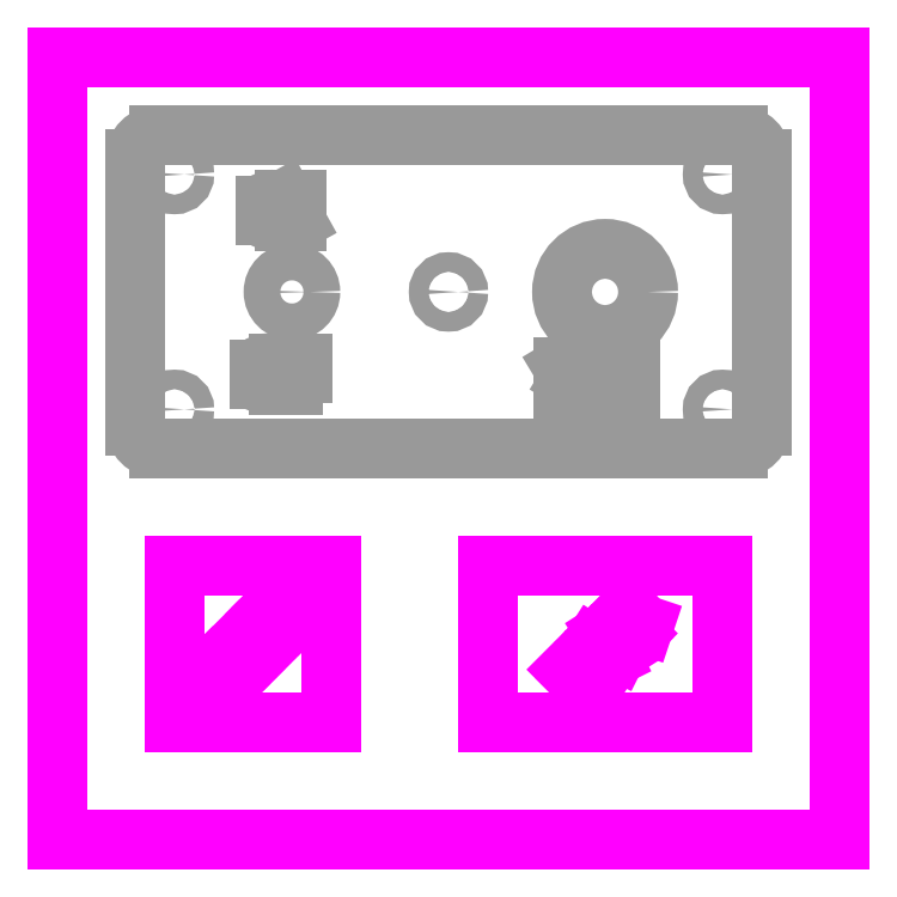
<metadata>
{"format":"dxf","ext":"dxf","renderer":"ezdxf+matplotlib","layout":"modelspace","background":"white","min_lineweight":24,"dpi":150}
</metadata>
<code>
0
SECTION
2
ENTITIES
0
LINE
8
49
10
0
20
0
30
0
11
10
21
0
31
0
0
LINE
8
49
10
10
20
0
30
0
11
10
21
10
31
0
0
LINE
8
49
10
10
20
10
30
0
11
0
21
10
31
0
0
LINE
8
49
10
0
20
10
30
0
11
0
21
0
31
0
0
LINE
8
20
10
1
20
8.705
30
0
11
1
21
5.295
31
0
0
ARC
8
20
10
1.295
20
5.295
30
0
40
0.2953
50
180
51
270
0
LINE
8
20
10
1.295
20
5
30
0
11
8.705
21
5
31
0
0
ARC
8
20
10
8.705
20
5.295
30
0
40
0.2953
50
270
51
0
0
LINE
8
20
10
9
20
5.295
30
0
11
9
21
8.705
31
0
0
ARC
8
20
10
8.705
20
8.705
30
0
40
0.2953
50
0
51
90
0
LINE
8
20
10
8.705
20
9
30
0
11
1.295
21
9
31
0
0
ARC
8
20
10
1.295
20
8.705
30
0
40
0.2953
50
90
51
180
0
LINE
8
49
10
1.5
20
3.5
30
0
11
1.5
21
1.5
31
0
0
LINE
8
49
10
1.5
20
1.5
30
0
11
3.5
21
1.5
31
0
0
LINE
8
49
10
3.5
20
1.5
30
0
11
3.5
21
3.5
31
0
0
LINE
8
49
10
3.5
20
3.5
30
0
11
1.5
21
3.5
31
0
0
LINE
8
49
10
8.5
20
1.5
30
0
11
5.5
21
1.5
31
0
0
LINE
8
49
10
5.5
20
1.5
30
0
11
5.5
21
3.5
31
0
0
LINE
8
49
10
5.5
20
3.5
30
0
11
8.5
21
3.5
31
0
0
LINE
8
49
10
8.5
20
3.5
30
0
11
8.5
21
1.5
31
0
0
LINE
8
20
10
6.467
20
5.762
30
0
11
6.467
21
6.038
31
0
0
LINE
8
20
10
6.467
20
6.038
30
0
11
6.559
21
5.885
31
0
0
LINE
8
20
10
6.559
20
5.885
30
0
11
6.651
21
6.038
31
0
0
LINE
8
20
10
6.651
20
6.038
30
0
11
6.651
21
5.762
31
0
0
LINE
8
20
10
6.73
20
5.839
30
0
11
6.73
21
5.961
31
0
0
ARC
8
20
10
6.806
20
5.961
30
0
40
0.07667
50
0
51
180
0
LINE
8
20
10
6.883
20
5.961
30
0
11
6.883
21
5.839
31
0
0
ARC
8
20
10
6.806
20
5.839
30
0
40
0.07667
50
180
51
0
0
LINE
8
20
10
6.962
20
5.762
30
0
11
6.962
21
6.038
31
0
0
LINE
8
20
10
6.962
20
6.038
30
0
11
7.039
21
6.038
31
0
0
ARC
8
20
10
7.039
20
5.961
30
0
40
0.07667
50
0
51
90
0
LINE
8
20
10
7.116
20
5.961
30
0
11
7.116
21
5.839
31
0
0
ARC
8
20
10
7.039
20
5.839
30
0
40
0.07667
50
270
51
0
0
LINE
8
20
10
7.039
20
5.762
30
0
11
6.962
21
5.762
31
0
0
LINE
8
20
10
7.325
20
5.762
30
0
11
7.202
21
5.762
31
0
0
LINE
8
20
10
7.202
20
5.762
30
0
11
7.202
21
6.038
31
0
0
LINE
8
20
10
7.202
20
6.038
30
0
11
7.325
21
6.038
31
0
0
LINE
8
20
10
7.202
20
5.915
30
0
11
7.294
21
5.915
31
0
0
LINE
8
20
10
2.667
20
7.979
30
0
11
2.667
21
8.101
31
0
0
ARC
8
20
10
2.744
20
8.101
30
0
40
0.07667
50
0
51
180
0
LINE
8
20
10
2.82
20
8.101
30
0
11
2.82
21
7.979
31
0
0
ARC
8
20
10
2.744
20
7.979
30
0
40
0.07667
50
180
51
0
0
LINE
8
20
10
2.9
20
7.902
30
0
11
2.9
21
8.178
31
0
0
LINE
8
20
10
2.9
20
8.178
30
0
11
3.053
21
7.902
31
0
0
LINE
8
20
10
3.053
20
7.902
30
0
11
3.053
21
8.178
31
0
0
LINE
8
20
10
2.592
20
5.889
30
0
11
2.592
21
6.011
31
0
0
ARC
8
20
10
2.669
20
6.011
30
0
40
0.07667
50
0
51
180
0
LINE
8
20
10
2.745
20
6.011
30
0
11
2.745
21
5.889
31
0
0
ARC
8
20
10
2.669
20
5.889
30
0
40
0.07667
50
180
51
0
0
LINE
8
20
10
2.824
20
5.812
30
0
11
2.824
21
6.088
31
0
0
LINE
8
20
10
2.824
20
6.088
30
0
11
2.947
21
6.088
31
0
0
LINE
8
20
10
2.824
20
5.965
30
0
11
2.947
21
5.965
31
0
0
LINE
8
20
10
3.019
20
5.812
30
0
11
3.019
21
6.088
31
0
0
LINE
8
20
10
3.019
20
6.088
30
0
11
3.142
21
6.088
31
0
0
LINE
8
20
10
3.019
20
5.965
30
0
11
3.142
21
5.965
31
0
0
LINE
8
49
10
6.733
20
1.98
30
0
11
6.538
21
2.176
31
0
0
LINE
8
49
10
6.538
20
2.176
30
0
11
6.592
21
2.23
31
0
0
ARC
8
49
10
6.647
20
2.176
30
0
40
0.07667
50
315
51
135
0
LINE
8
49
10
6.701
20
2.121
30
0
11
6.647
21
2.067
31
0
0
LINE
8
49
10
6.833
20
2.189
30
0
11
6.747
21
2.275
31
0
0
ARC
8
49
10
6.801
20
2.33
30
0
40
0.07667
50
45
51
225
0
LINE
8
49
10
6.855
20
2.384
30
0
11
6.942
21
2.297
31
0
0
ARC
8
49
10
6.888
20
2.243
30
0
40
0.07667
50
225
51
45
0
LINE
8
49
10
6.84
20
2.477
30
0
11
7.079
21
2.326
31
0
0
LINE
8
49
10
7.079
20
2.326
30
0
11
6.992
21
2.499
31
0
0
LINE
8
49
10
6.992
20
2.499
30
0
11
7.165
21
2.412
31
0
0
LINE
8
49
10
7.165
20
2.412
30
0
11
7.014
21
2.651
31
0
0
LINE
8
49
10
7.34
20
2.587
30
0
11
7.253
21
2.5
31
0
0
LINE
8
49
10
7.253
20
2.5
30
0
11
7.058
21
2.696
31
0
0
LINE
8
49
10
7.058
20
2.696
30
0
11
7.145
21
2.782
31
0
0
LINE
8
49
10
7.145
20
2.609
30
0
11
7.21
21
2.674
31
0
0
LINE
8
49
10
7.391
20
2.638
30
0
11
7.196
21
2.833
31
0
0
LINE
8
49
10
7.196
20
2.833
30
0
11
7.25
21
2.888
31
0
0
ARC
8
49
10
7.304
20
2.833
30
0
40
0.07667
50
315
51
135
0
LINE
8
49
10
7.359
20
2.779
30
0
11
7.304
21
2.725
31
0
0
LINE
8
49
10
7.5
20
2.747
30
0
11
7.37
21
2.79
31
0
0
LINE
8
49
10
1.826
20
1.899
30
0
11
1.924
21
1.801
31
0
0
ARC
8
49
10
1.957
20
1.834
30
0
40
0.046
50
225
51
315
0
LINE
8
49
10
1.989
20
1.801
30
0
11
2.043
21
1.855
31
0
0
LINE
8
49
10
2.043
20
1.855
30
0
11
1.913
21
1.985
31
0
0
LINE
8
49
10
2.186
20
1.998
30
0
11
2.143
21
1.955
31
0
0
ARC
8
49
10
2.1
20
1.998
30
0
40
0.06133
50
225
51
315
0
LINE
8
49
10
2.056
20
1.955
30
0
11
1.948
21
2.063
31
0
0
ARC
8
49
10
1.991
20
2.107
30
0
40
0.06133
50
135
51
225
0
LINE
8
49
10
1.948
20
2.15
30
0
11
1.991
21
2.193
31
0
0
LINE
8
49
10
2.189
20
2.088
30
0
11
2.146
21
2.131
31
0
0
ARC
8
49
10
2.189
20
2.174
30
0
40
0.06133
50
45
51
225
0
LINE
8
49
10
2.232
20
2.218
30
0
11
2.276
21
2.174
31
0
0
ARC
8
49
10
2.232
20
2.131
30
0
40
0.06133
50
225
51
45
0
LINE
8
49
10
2.376
20
2.187
30
0
11
2.245
21
2.318
31
0
0
LINE
8
49
10
2.245
20
2.318
30
0
11
2.3
21
2.372
31
0
0
ARC
8
49
10
2.332
20
2.339
30
0
40
0.046
50
45
51
135
0
LINE
8
49
10
2.365
20
2.372
30
0
11
2.462
21
2.274
31
0
0
LINE
8
49
10
2.378
20
2.451
30
0
11
2.444
21
2.516
31
0
0
LINE
8
49
10
2.335
20
2.537
30
0
11
2.498
21
2.375
31
0
0
ARC
8
49
10
2.53
20
2.407
30
0
40
0.046
50
225
51
315
0
LINE
8
49
10
2.563
20
2.375
30
0
11
2.574
21
2.386
31
0
0
LINE
8
49
10
2.625
20
2.437
30
0
11
2.494
21
2.567
31
0
0
LINE
8
49
10
2.494
20
2.567
30
0
11
2.56
21
2.632
31
0
0
LINE
8
49
10
2.56
20
2.632
30
0
11
2.581
21
2.61
31
0
0
LINE
8
49
10
2.687
20
2.586
30
0
11
2.644
21
2.63
31
0
0
ARC
8
49
10
2.687
20
2.673
30
0
40
0.06133
50
45
51
225
0
LINE
8
49
10
2.731
20
2.716
30
0
11
2.774
21
2.673
31
0
0
ARC
8
49
10
2.731
20
2.63
30
0
40
0.06133
50
225
51
45
0
LINE
8
49
10
2.679
20
2.882
30
0
11
2.842
21
2.719
31
0
0
ARC
8
49
10
2.874
20
2.752
30
0
40
0.046
50
225
51
315
0
LINE
8
49
10
2.764
20
2.966
30
0
11
2.927
21
2.804
31
0
0
ARC
8
49
10
2.959
20
2.836
30
0
40
0.046
50
225
51
315
0
LINE
8
49
10
3.125
20
2.937
30
0
11
3.071
21
2.883
31
0
0
ARC
8
49
10
3.038
20
2.915
30
0
40
0.046
50
225
51
315
0
LINE
8
49
10
3.006
20
2.883
30
0
11
2.952
21
2.937
31
0
0
ARC
8
49
10
2.995
20
2.981
30
0
40
0.06133
50
45
51
225
0
LINE
8
49
10
3.038
20
3.024
30
0
11
3.06
21
3.002
31
0
0
LINE
8
49
10
3.06
20
3.002
30
0
11
2.973
21
2.915
31
0
0
LINE
8
49
10
3.181
20
2.993
30
0
11
3.051
21
3.124
31
0
0
LINE
8
49
10
3.051
20
3.124
30
0
11
3.116
21
3.189
31
0
0
LINE
8
49
10
3.116
20
3.189
30
0
11
3.138
21
3.167
31
0
0
CIRCLE
8
20
10
3
20
7
30
0
40
0.235
0
CIRCLE
8
20
10
7
20
7
30
0
40
0.55
0
CIRCLE
8
20
10
1.5
20
8.5
30
0
40
0.125
0
CIRCLE
8
20
10
8.5
20
8.5
30
0
40
0.125
0
CIRCLE
8
20
10
8.5
20
5.5
30
0
40
0.125
0
CIRCLE
8
20
10
1.5
20
5.5
30
0
40
0.125
0
CIRCLE
8
20
10
5
20
7
30
0
40
0.125
0
ENDSEC
0
EOF

</code>
